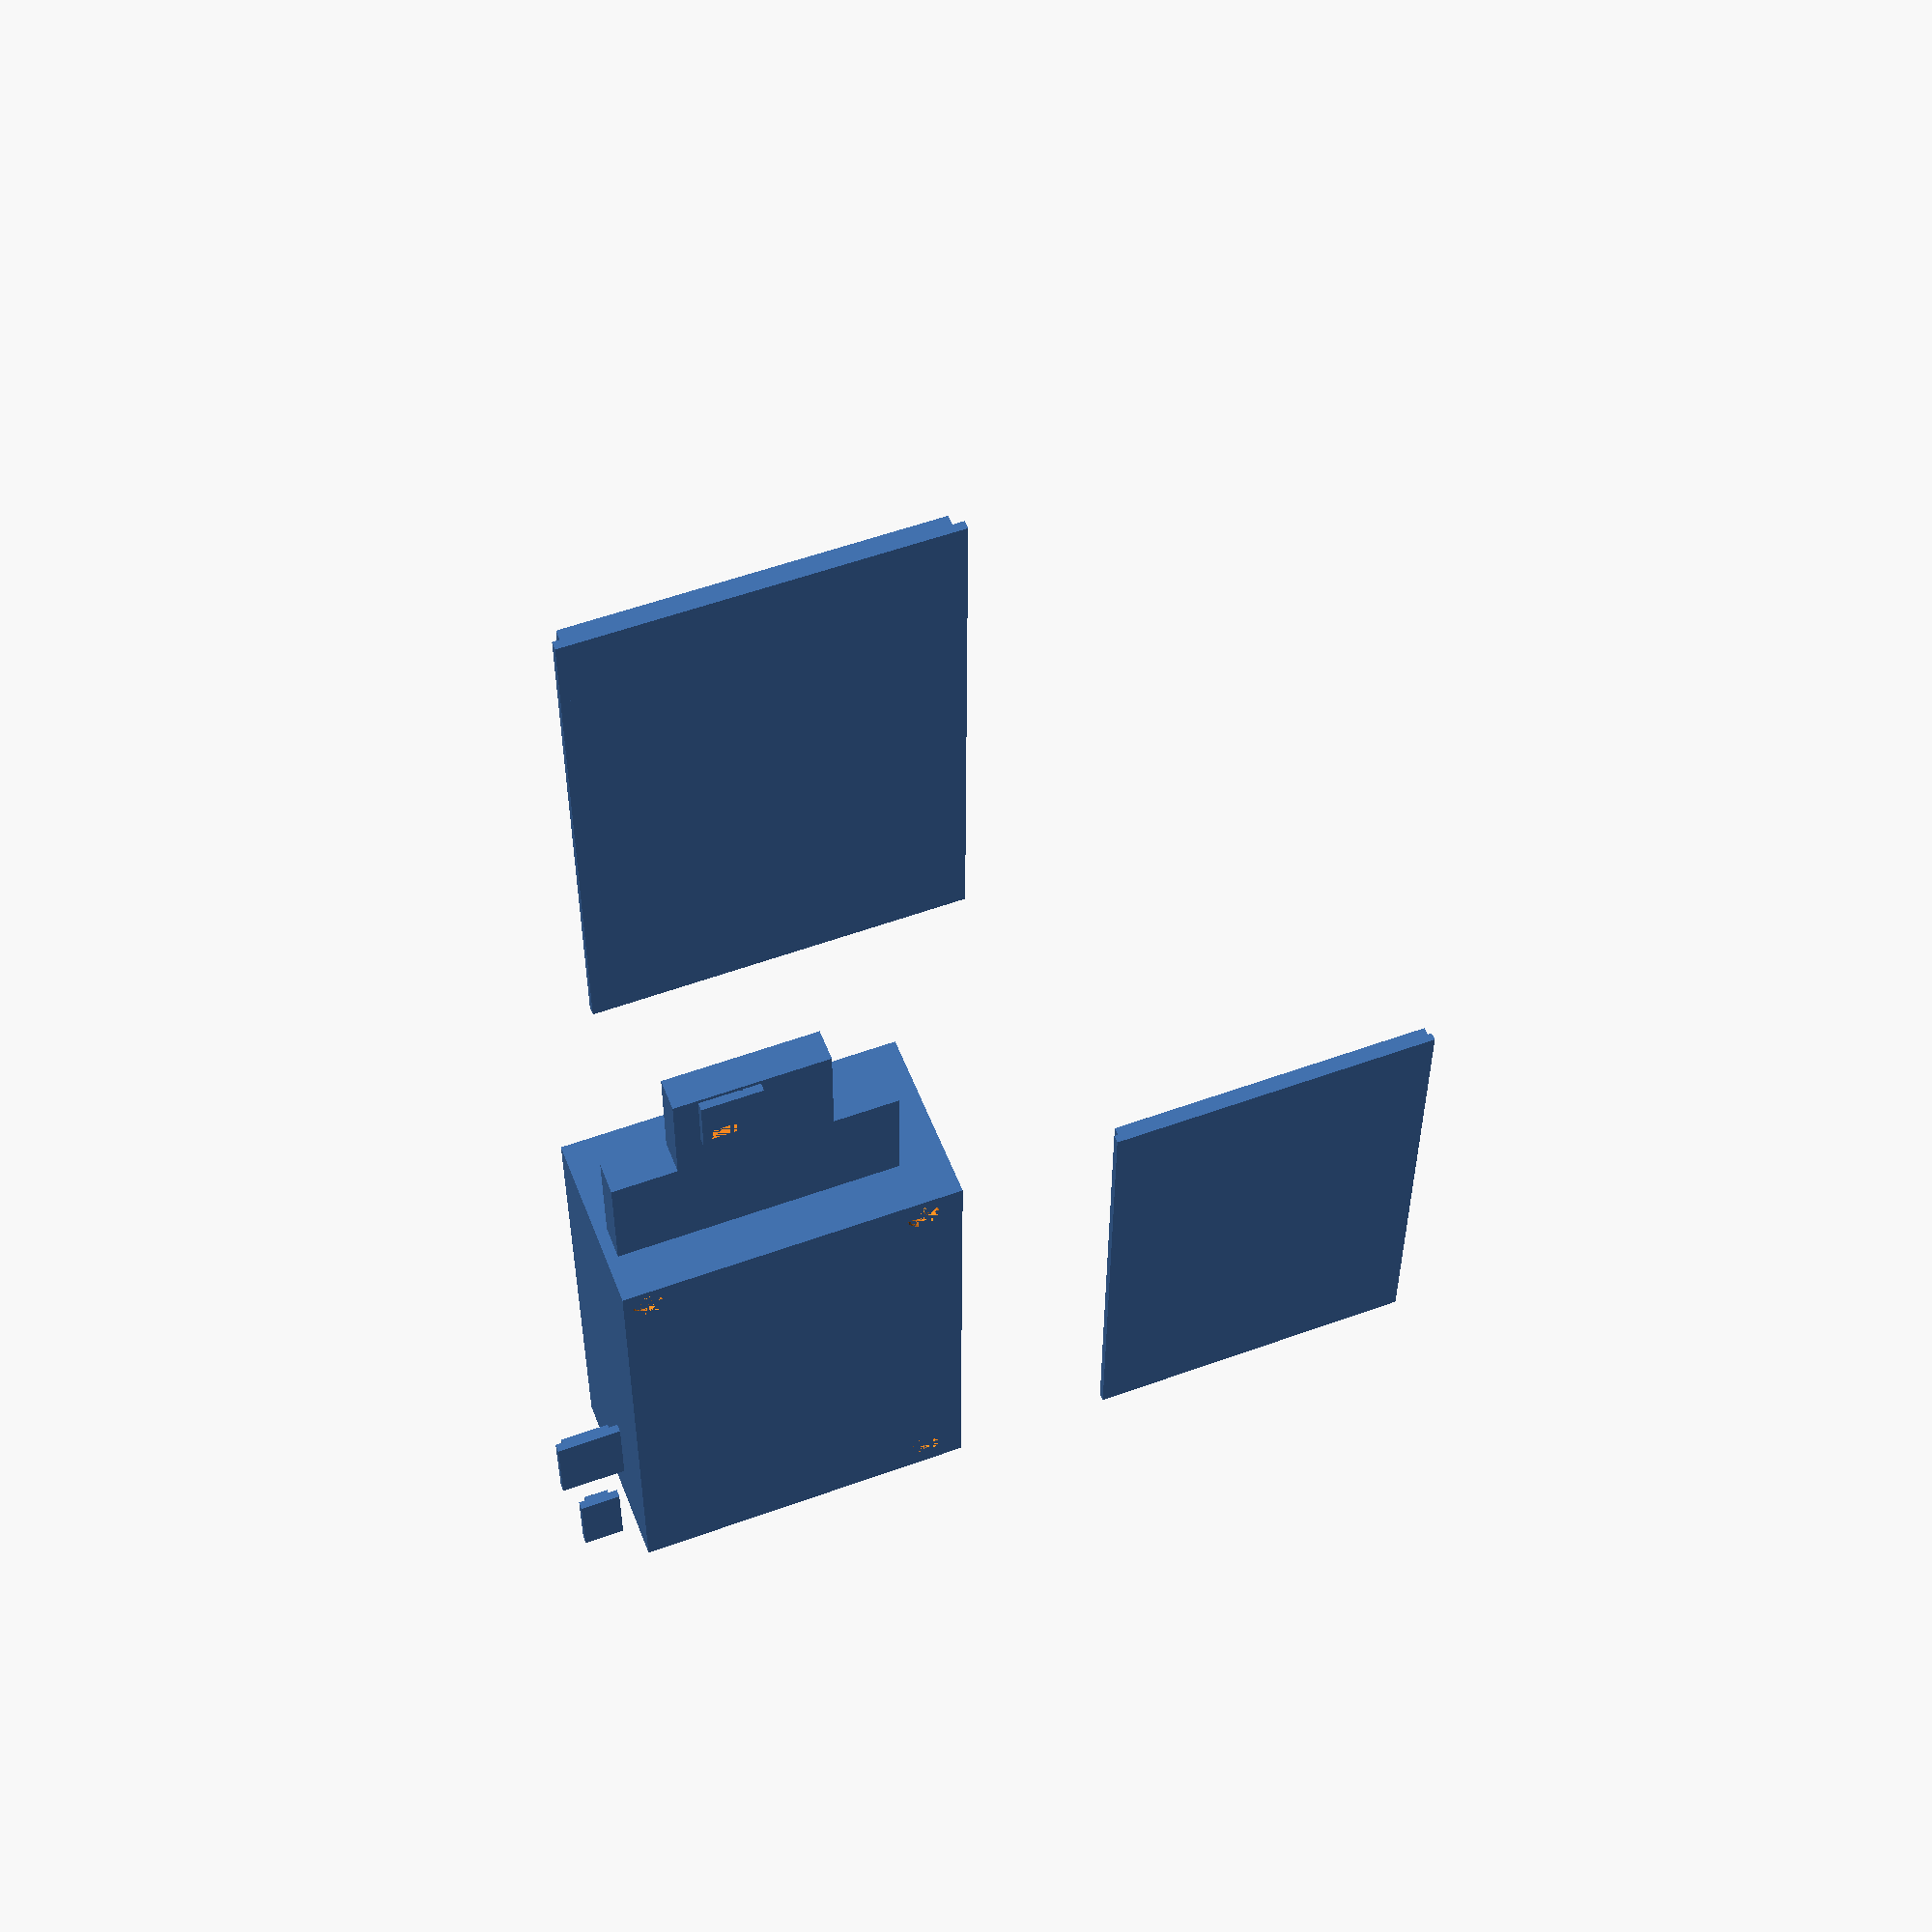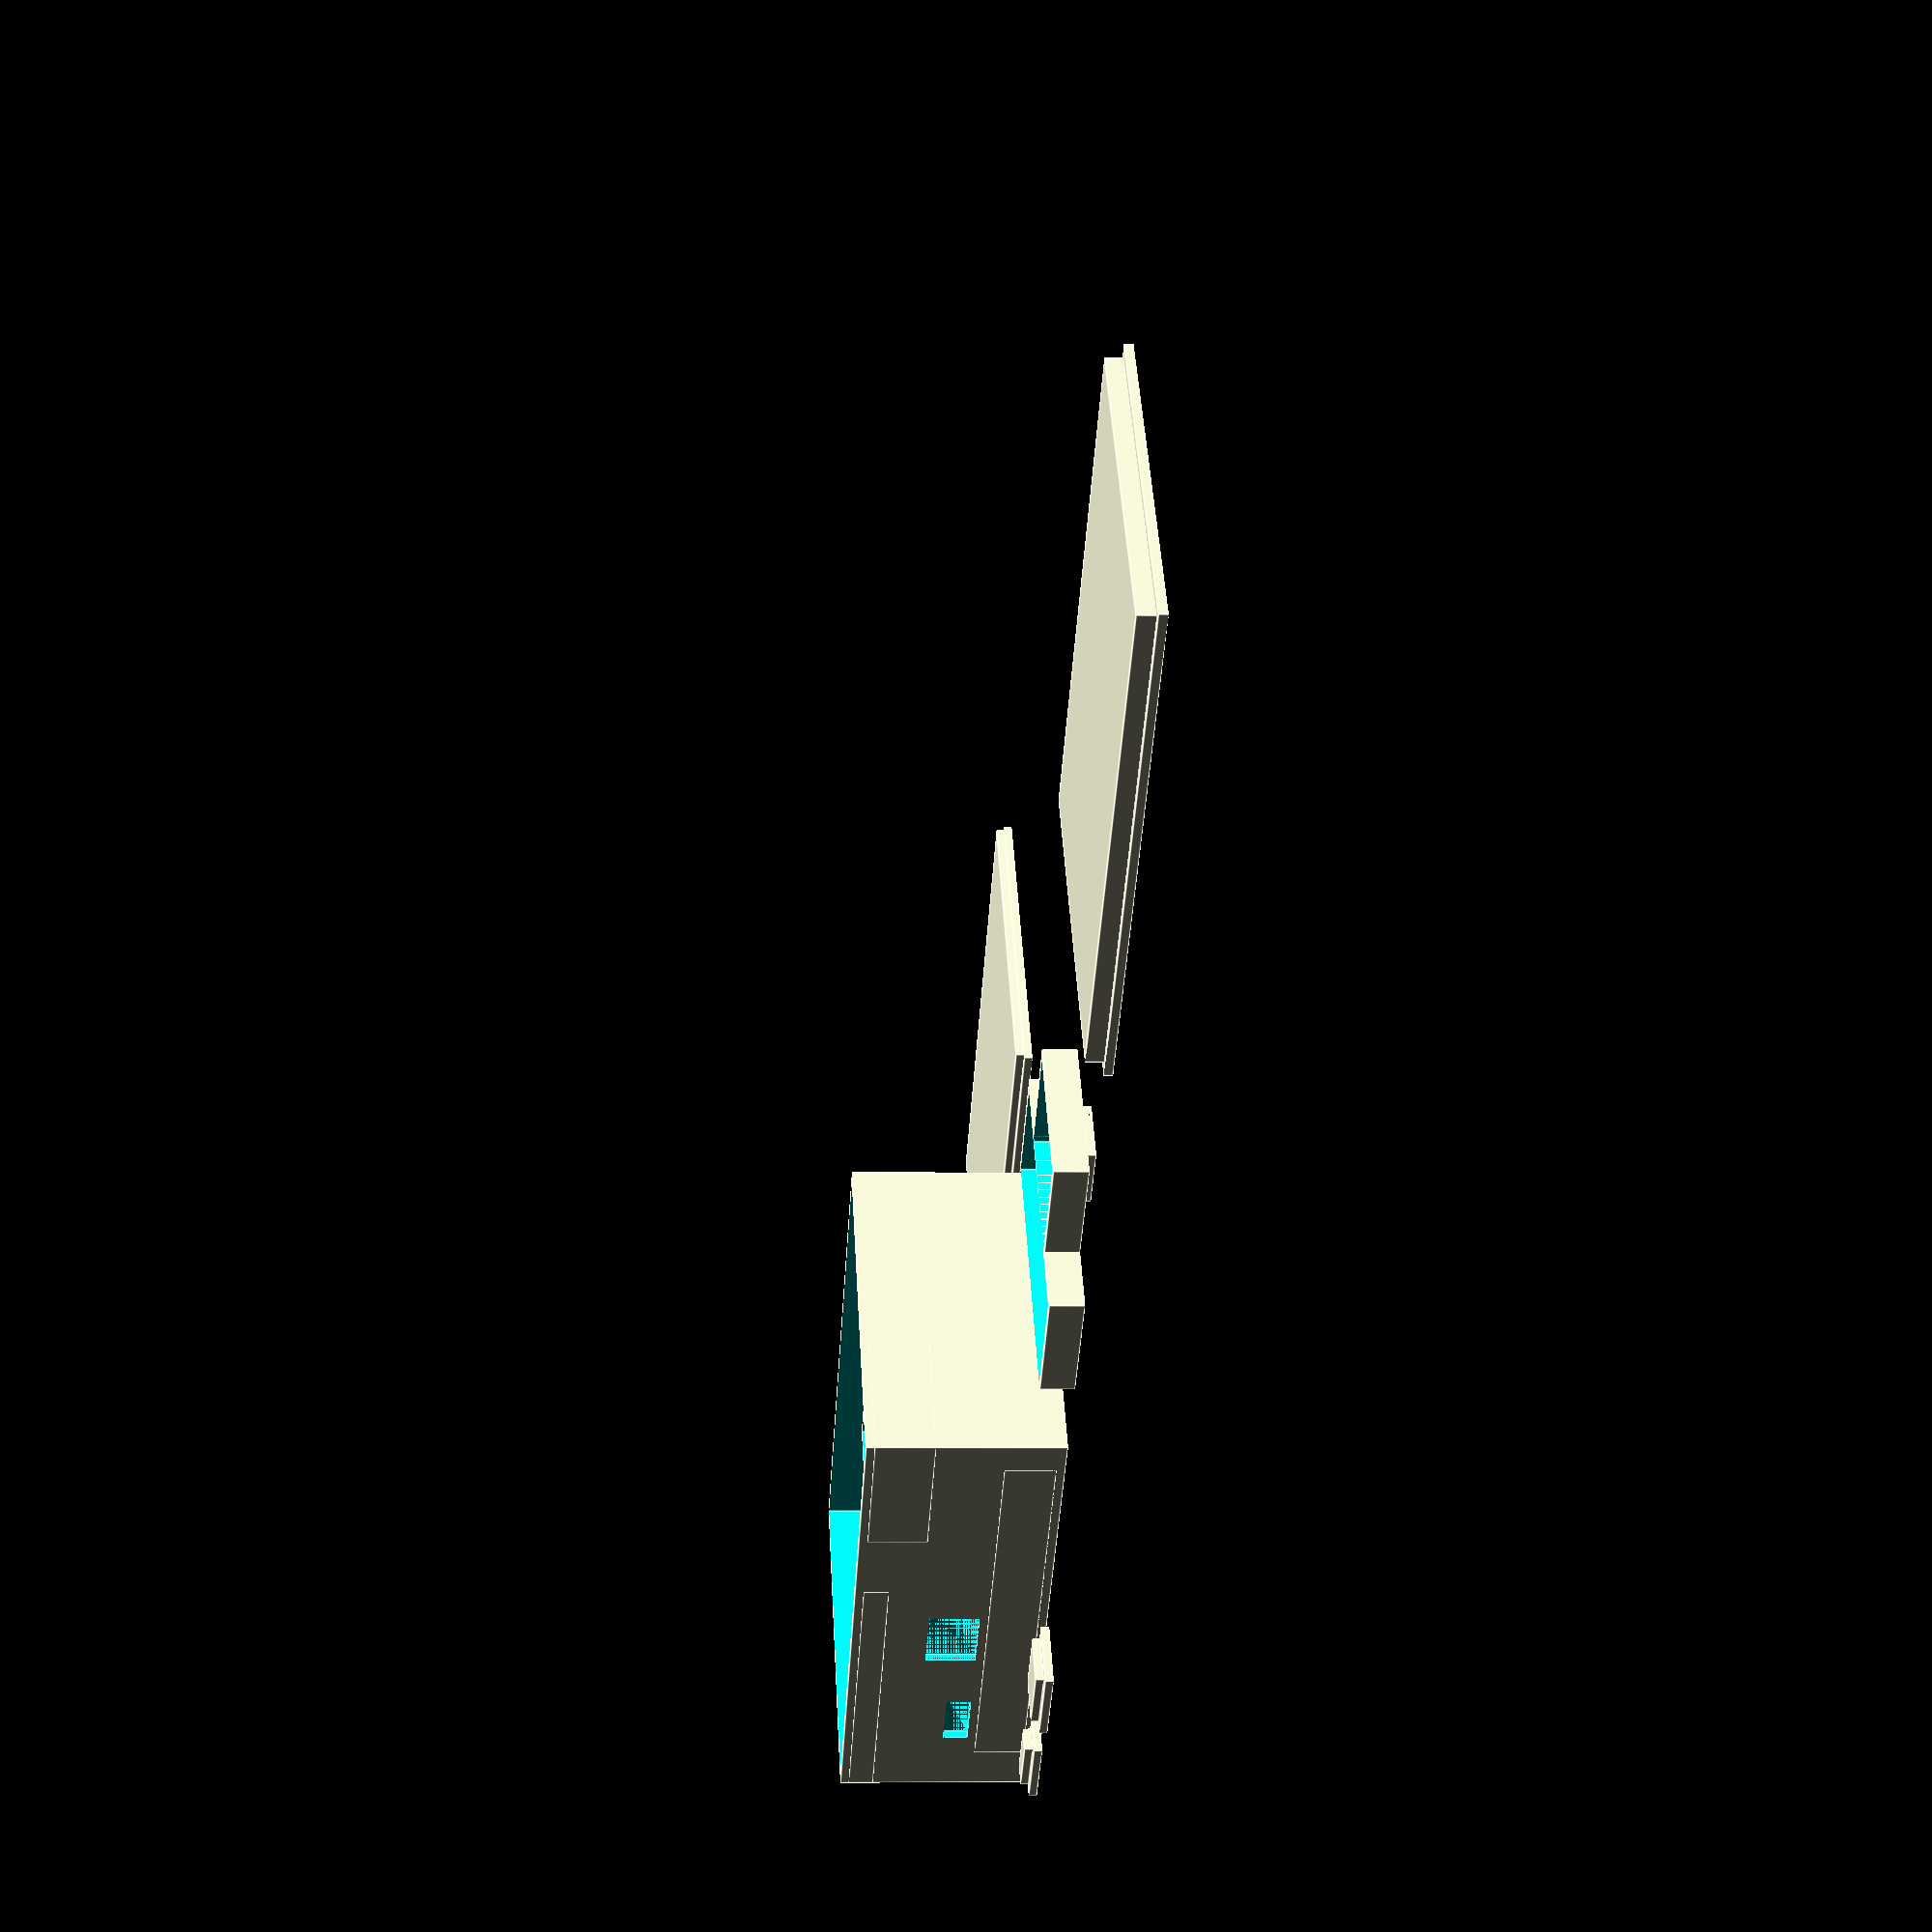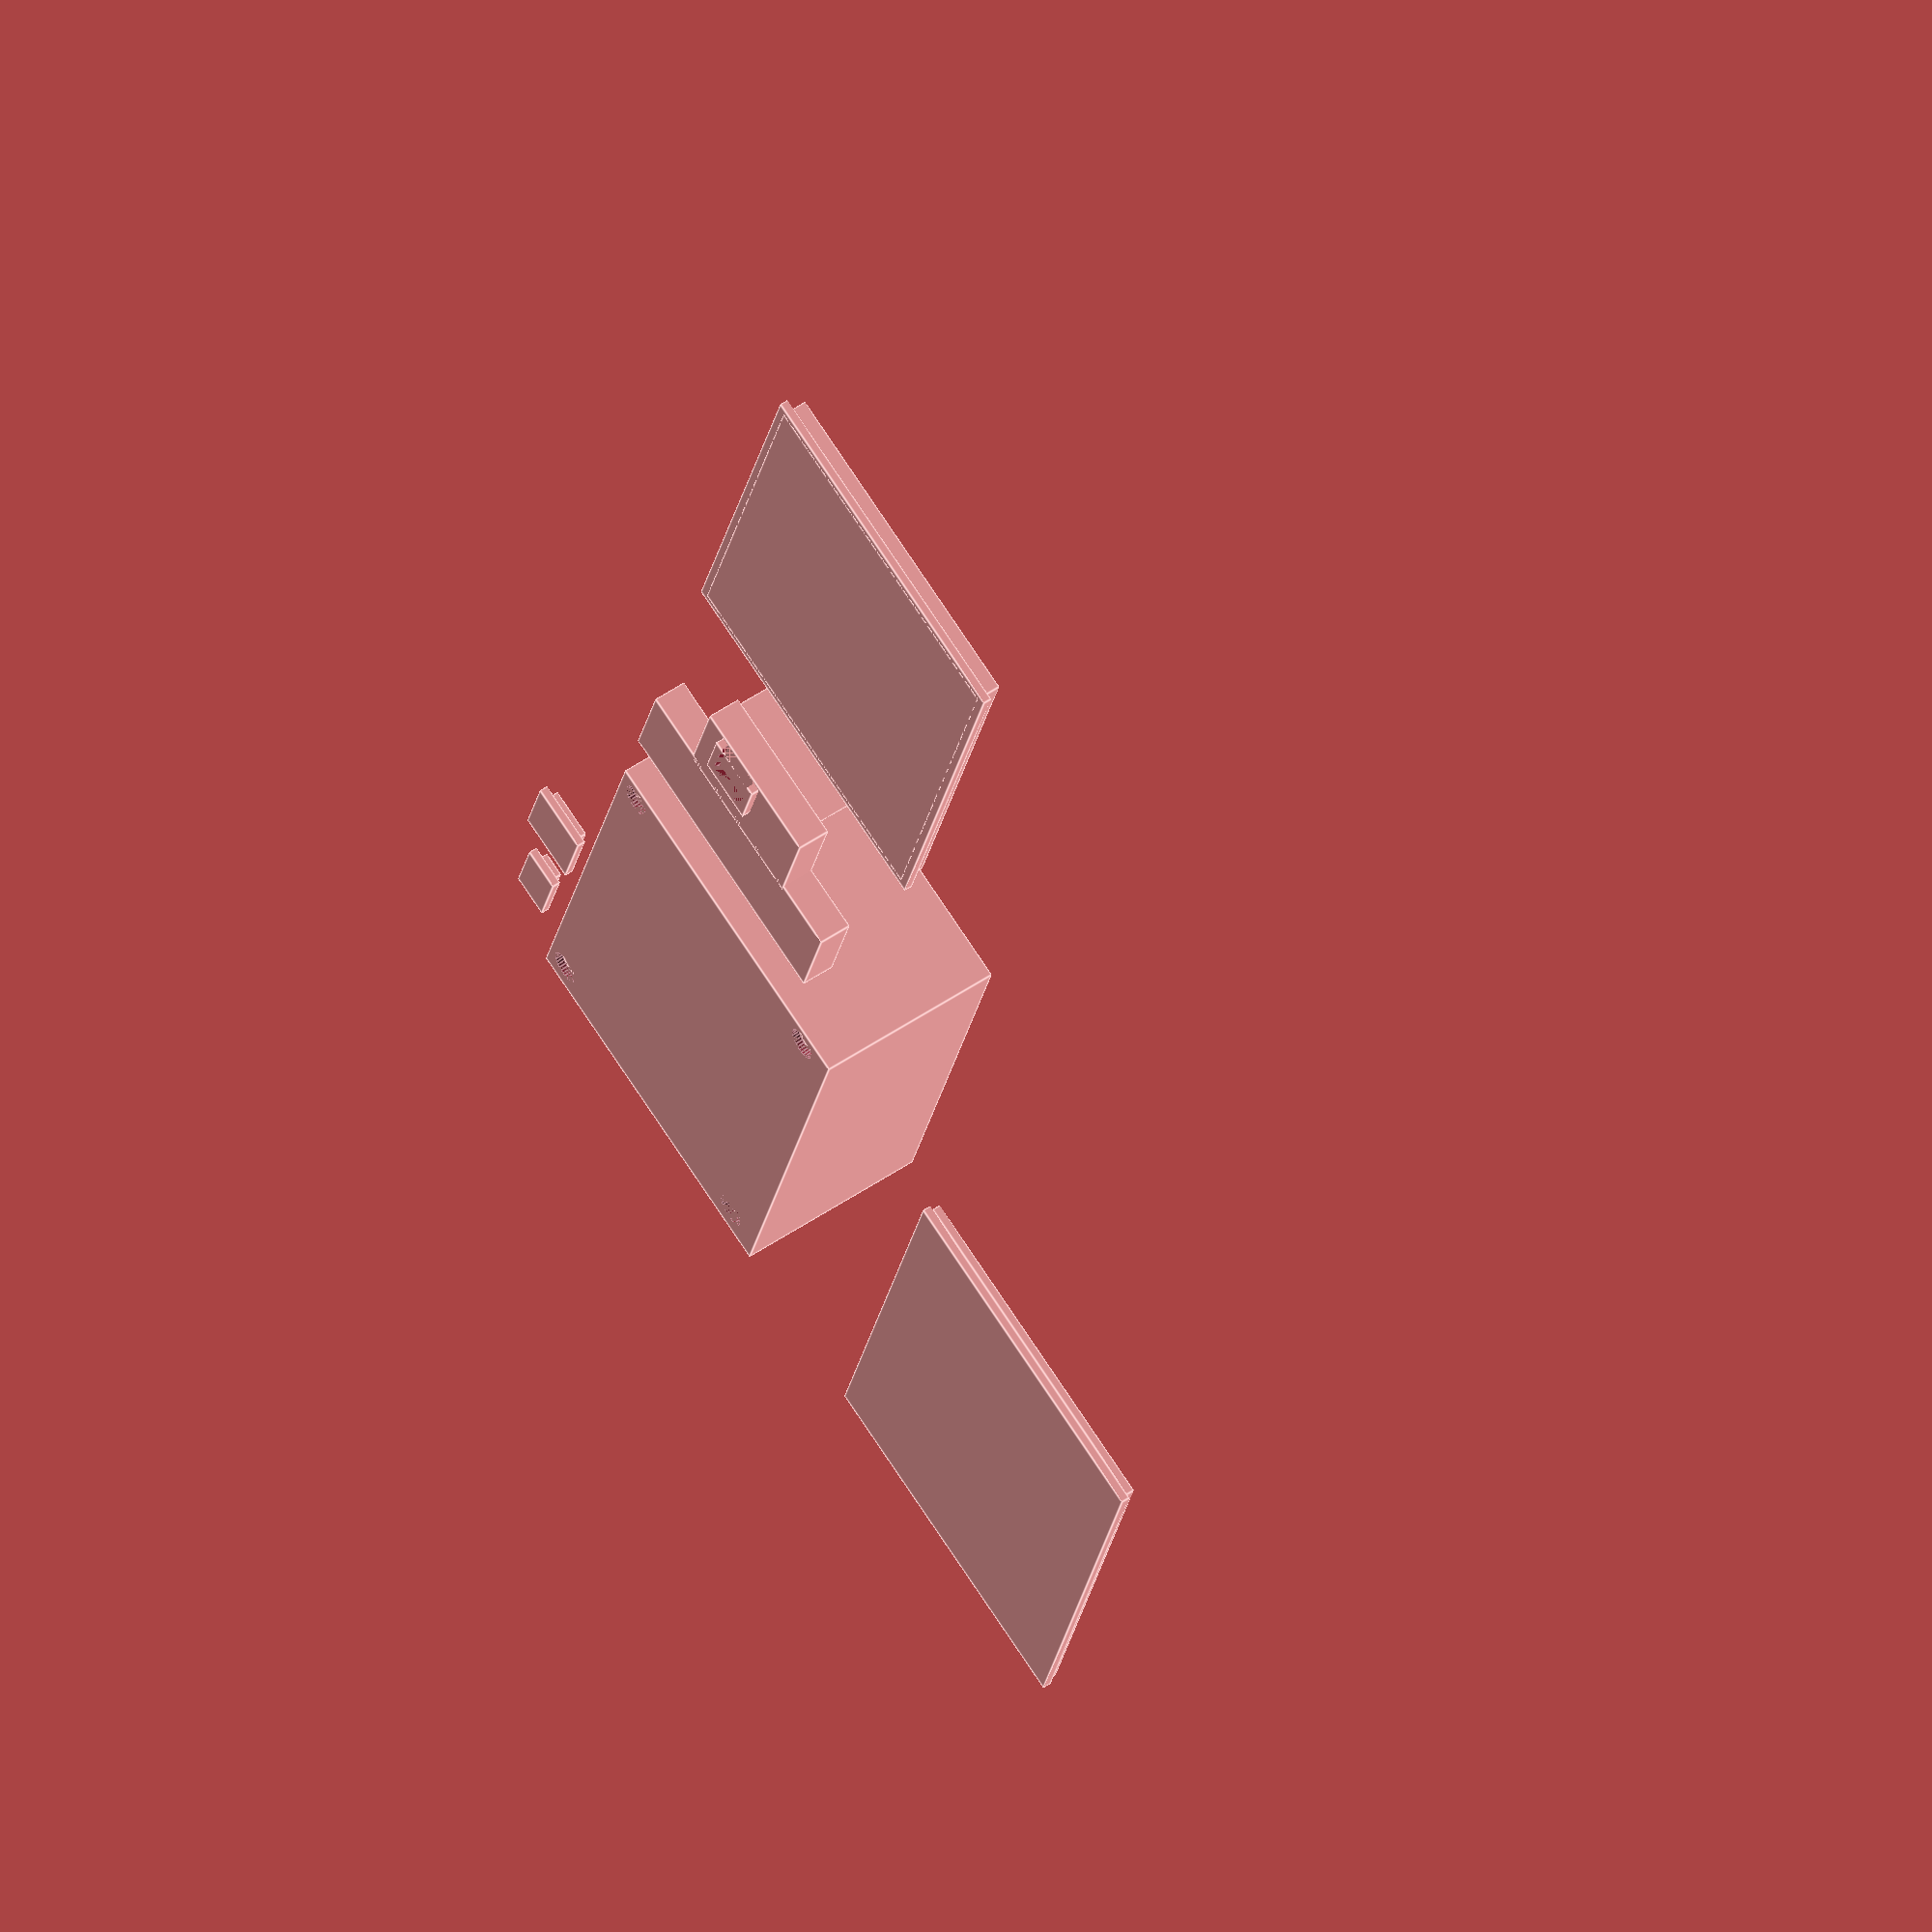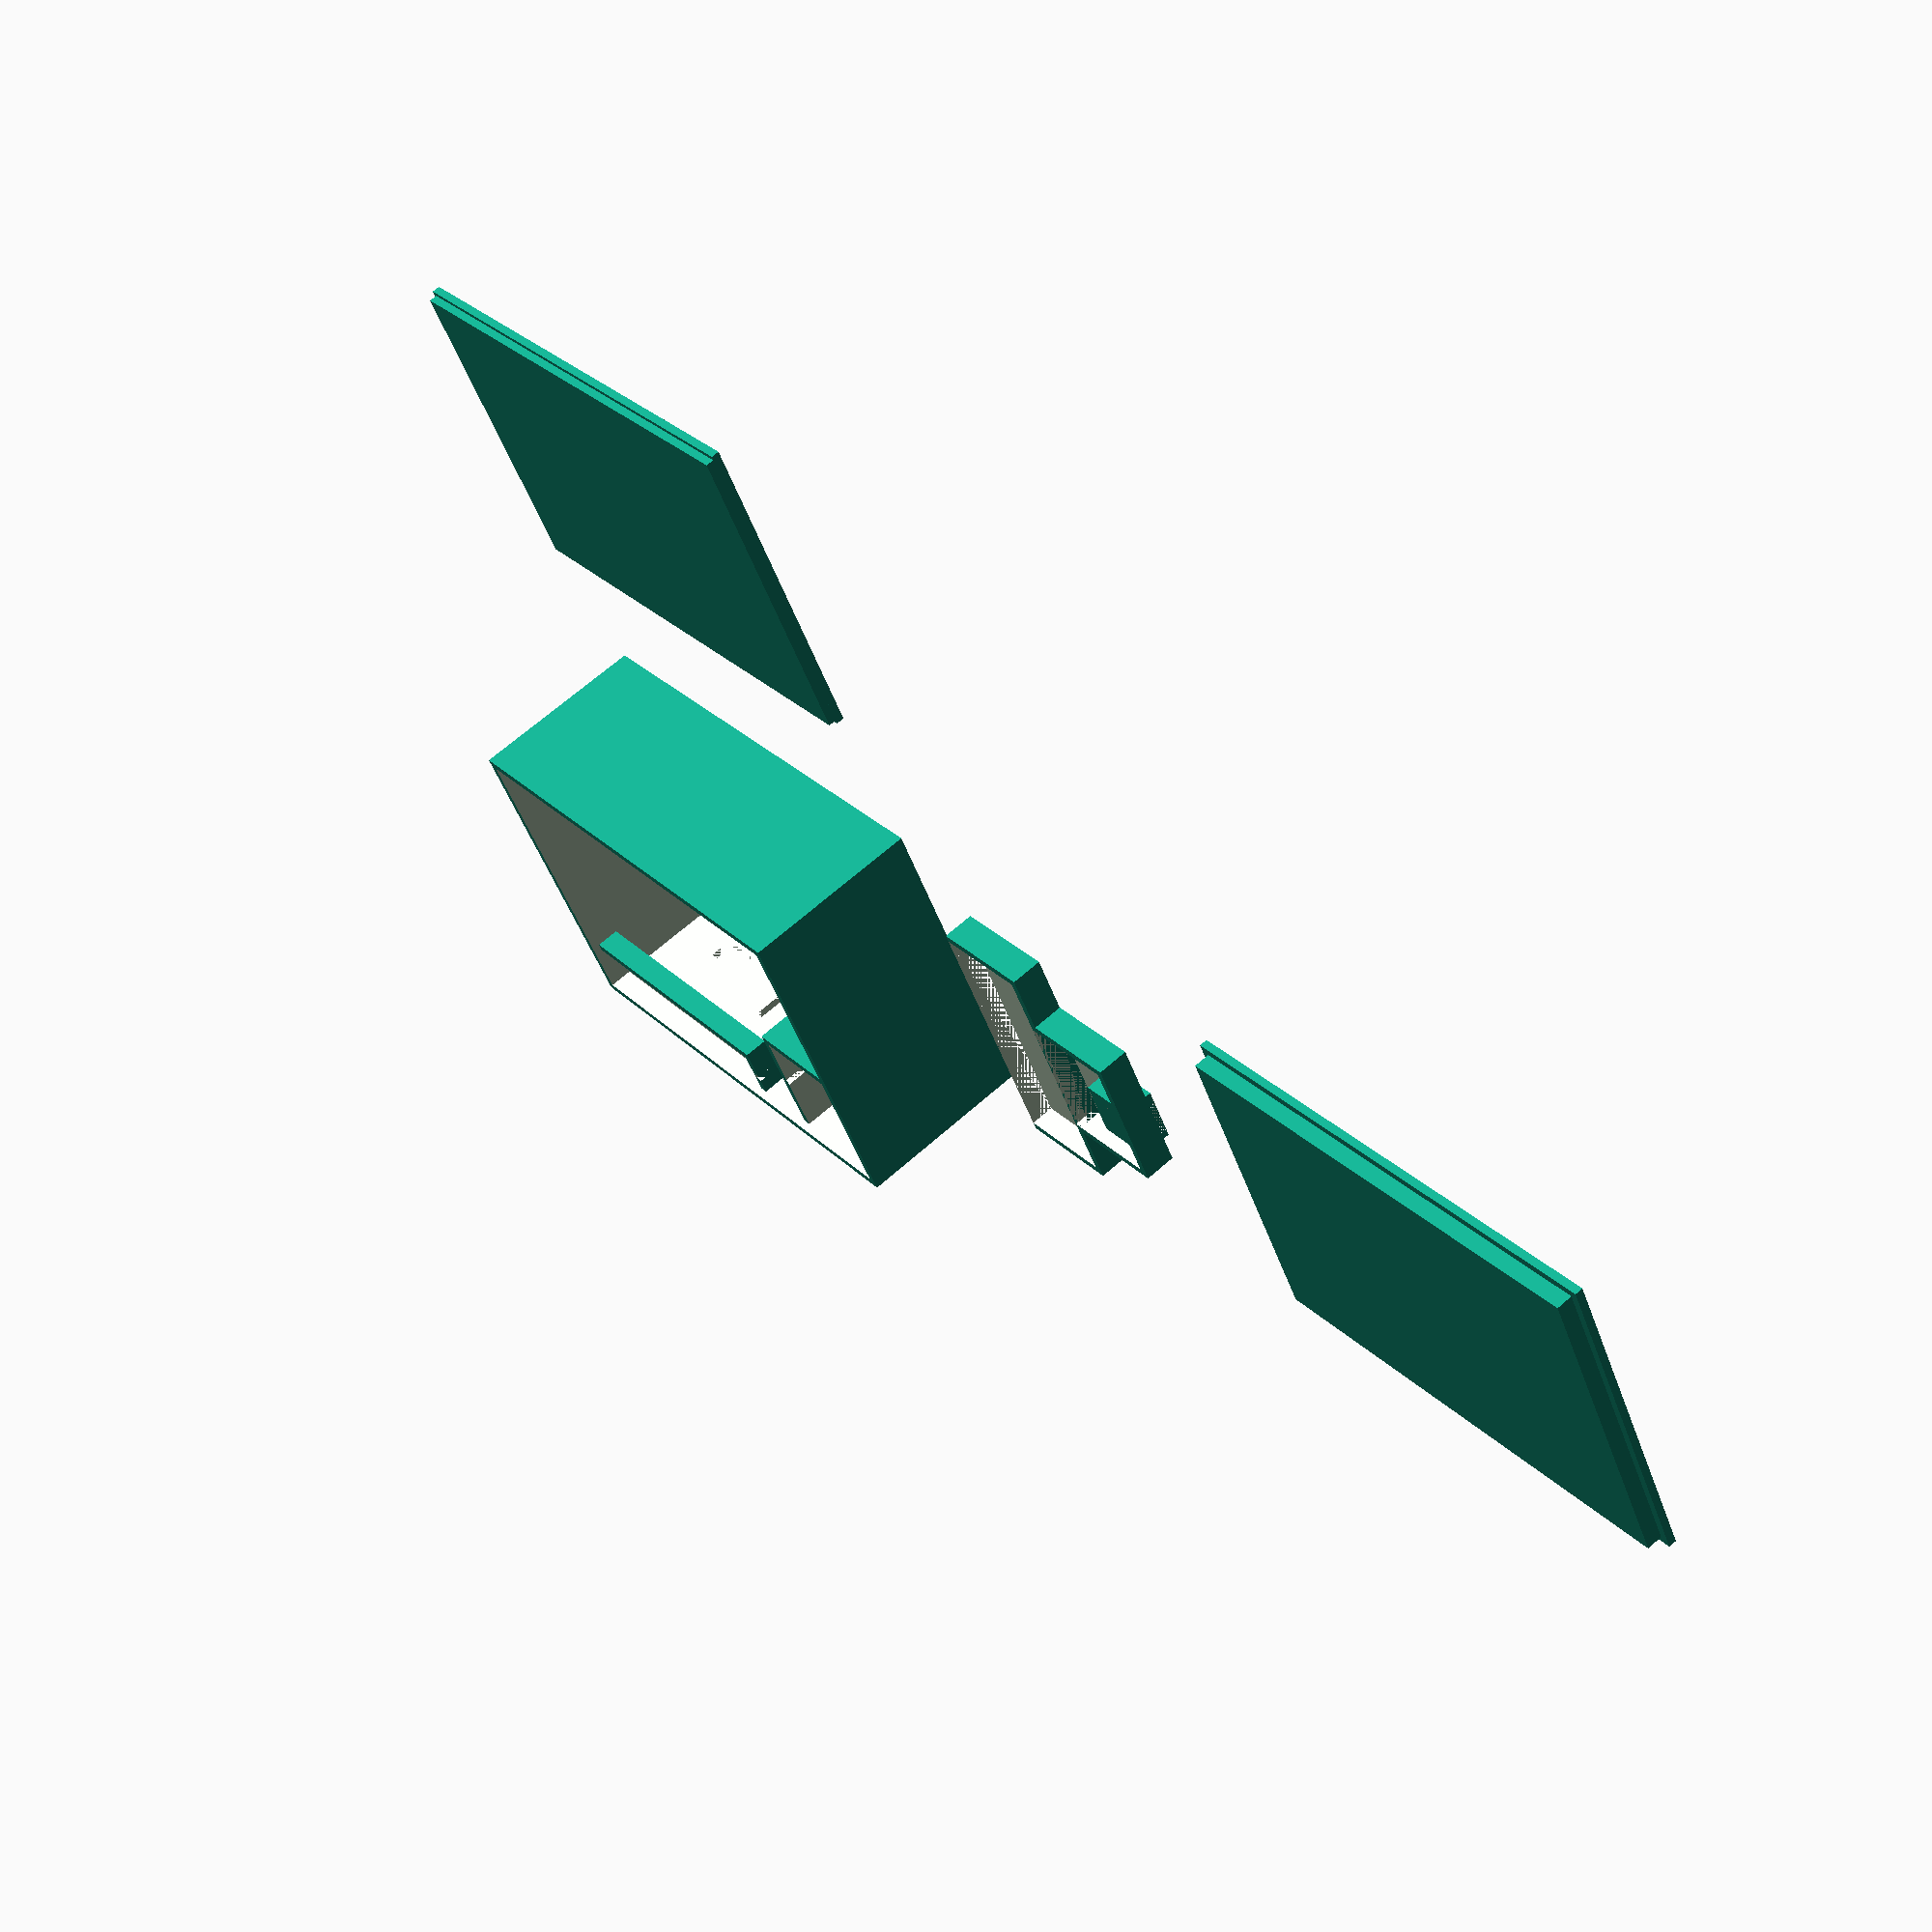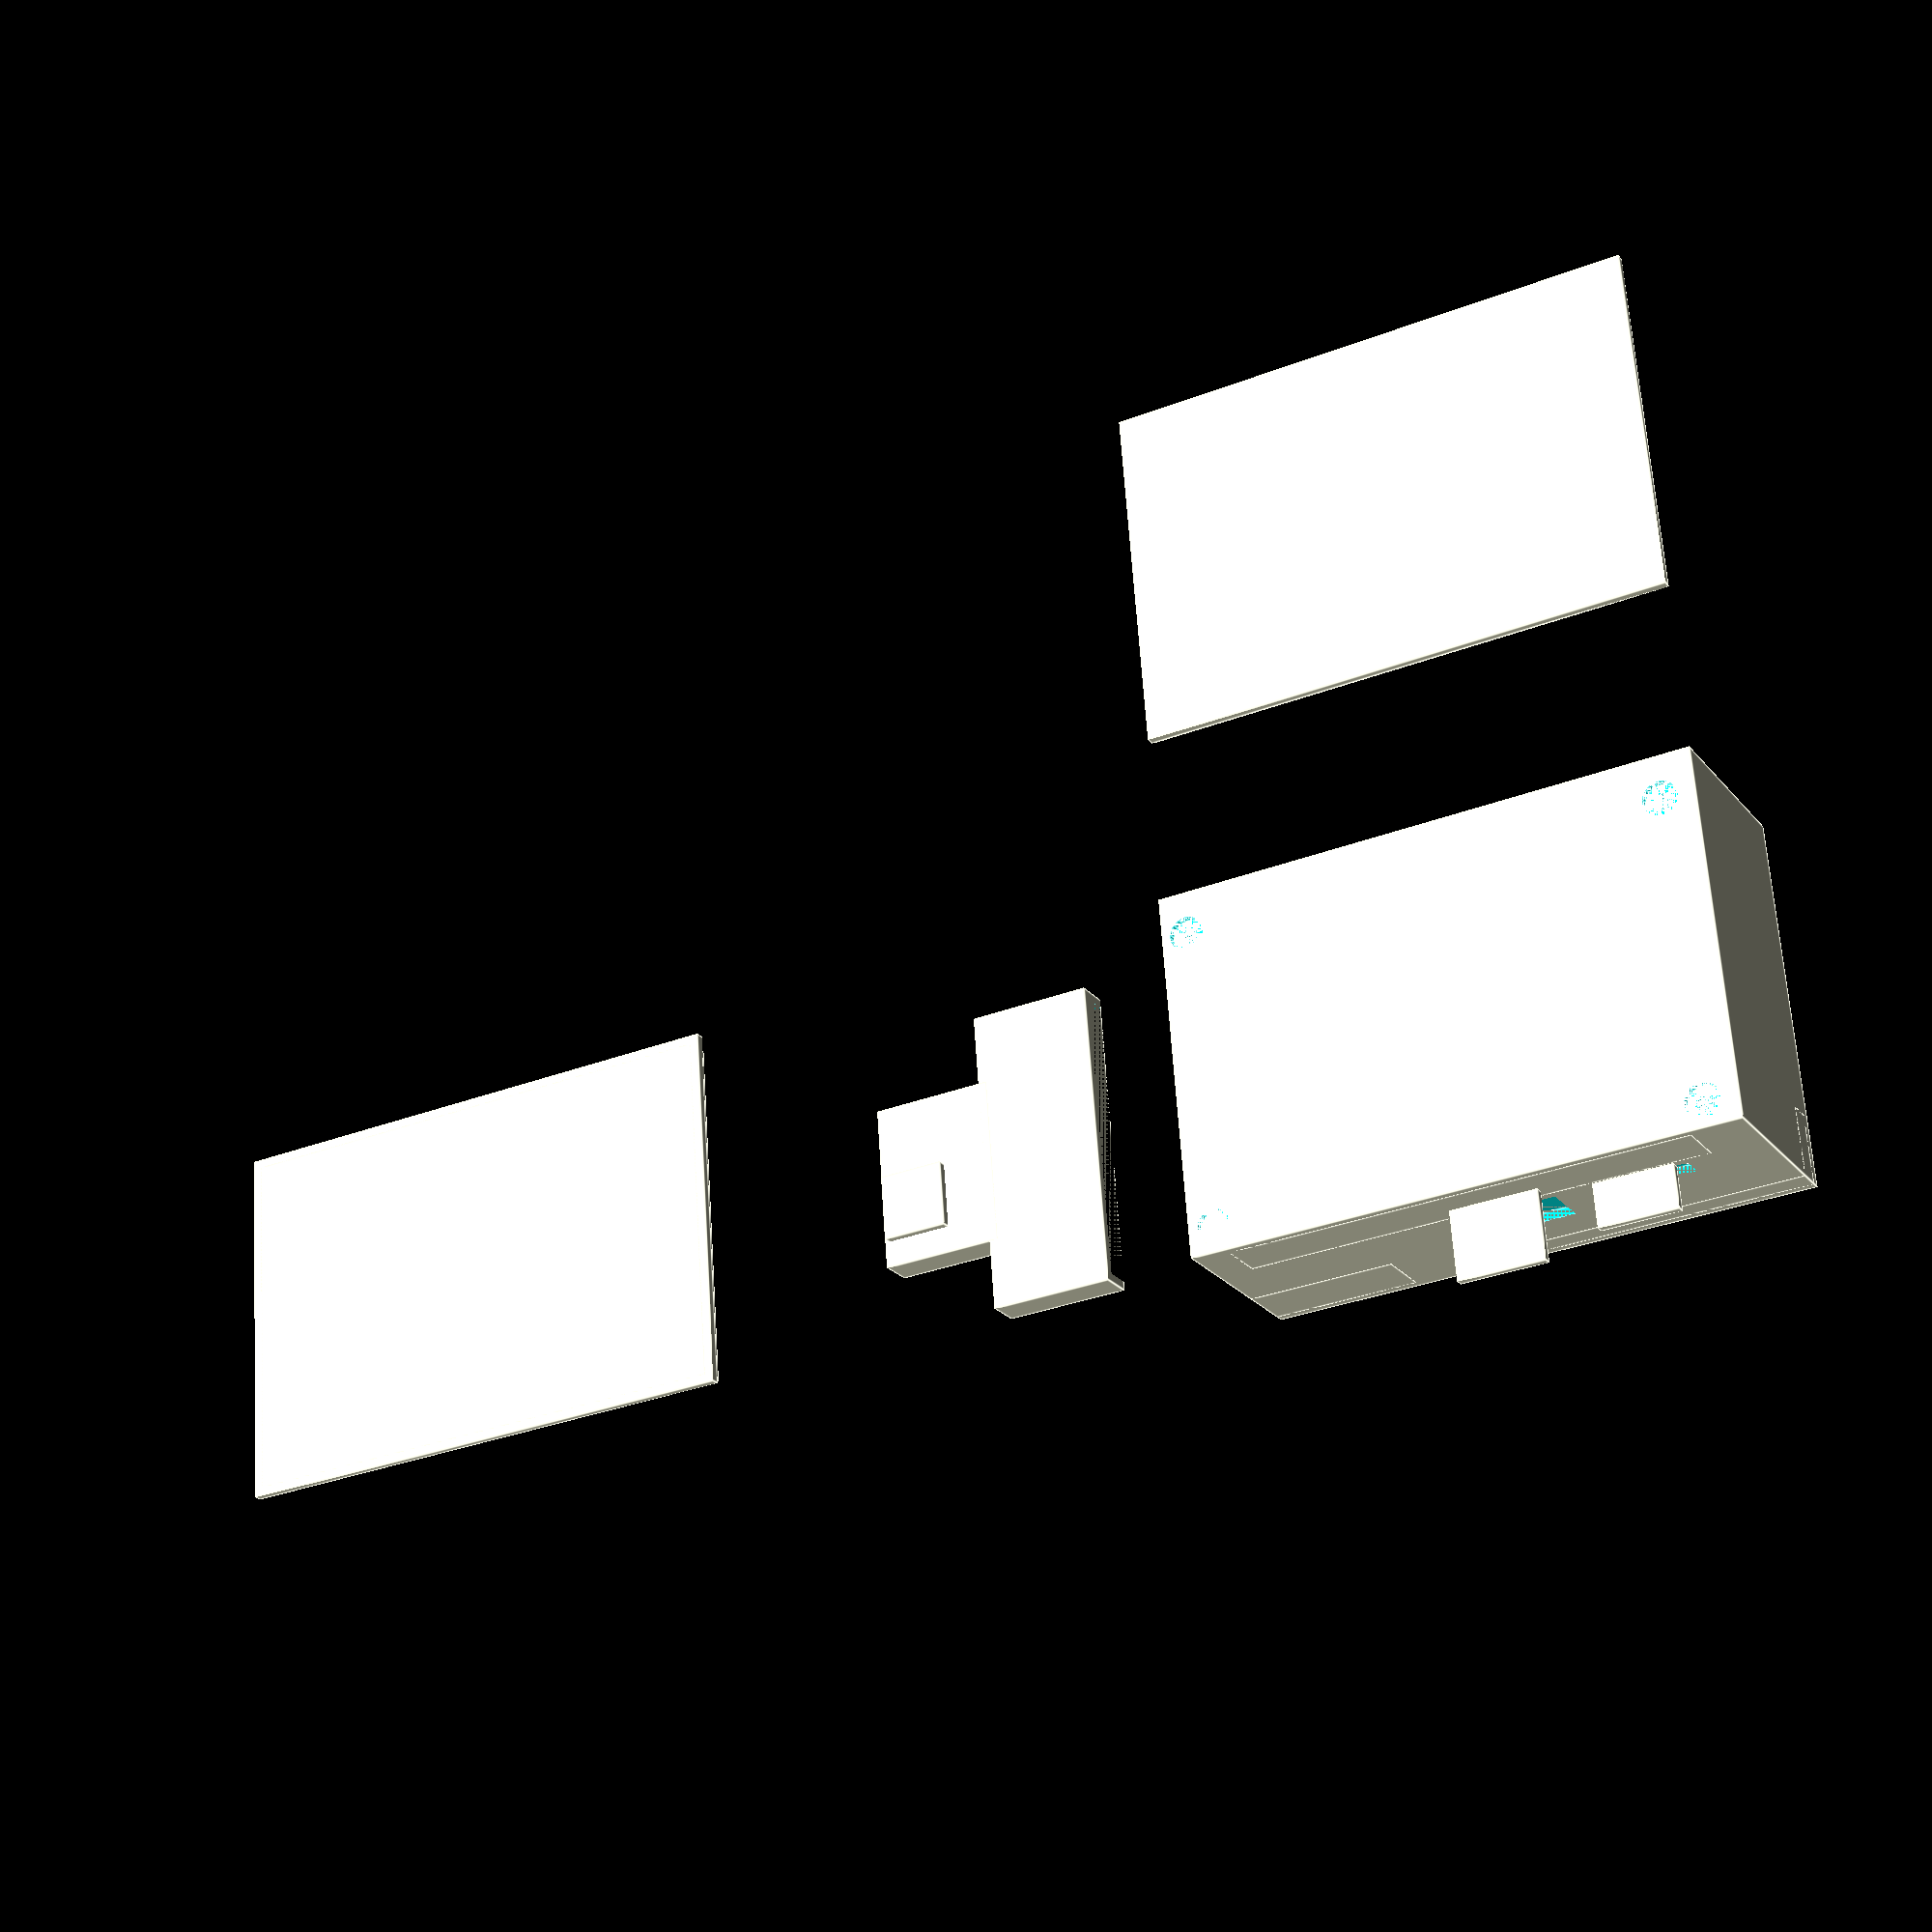
<openscad>
//ESP8622-A9G-CASE

BoardLength		= 60;
BoardWidth		= 40;
BoardHeight		= 20;
BoardThickness 	= 1;

BoardScrewHoleRadius = 1;
ScrewHoleBodyRadius = 2;
ScrewHoleBodyHeight = 6;
ScrewHoleDistanceCenter = 2;
ScrewHoleBottomExtrusion = 1;

GPSLineLength 		= 120;
MobileLineLength 	= 150;

CaseWall    	= 1;
CaseTolerance 	= 1;
CaseLength  	= BoardLength + 2*CaseWall + CaseTolerance;
CaseWidth   	= BoardWidth + 2*CaseWall + CaseTolerance;
CaseHeight  	= 23;

Port1PosX 		= 7 + CaseWall + CaseTolerance;
Port1PosZ 		= CaseWall + ScrewHoleBodyHeight + BoardThickness;
Port1Width 		= 7;
Port1Height 	= 3;

Port2PosX 		= Port1PosX + Port1Width + 7 + CaseTolerance; //CaseWall + 21;
Port2PosZ 		= CaseWall + ScrewHoleBodyHeight + BoardThickness;
Port2Width 		= 8;
Port2Height 	= 6;


ScrewPosXLeft = CaseWall+ScrewHoleDistanceCenter+CaseTolerance; //case tolerance only left for cable
ScrewPosXRight = CaseWall + CaseTolerance + BoardLength - ScrewHoleDistanceCenter;
ScrewPosY = CaseWall+ScrewHoleDistanceCenter+2*CaseTolerance;

//
$fn = 32;

//Box
difference(){
	union(){
		cube([CaseLength,CaseWidth,CaseHeight]);
	}
	translate([CaseWall,CaseWall,CaseWall]){ //inner
		cube([CaseLength-(CaseWall*2),CaseWidth-(CaseWall*2),CaseHeight]);
	}
	//port1
	translate([Port1PosX,0,Port1PosZ]){
		cube([Port1Width,CaseWall,Port1Height]);
	}
	//port2
	translate([Port2PosX,0,Port2PosZ]){
		cube([Port2Width,CaseWall,Port2Height]);
	}
  	//ScrewHoles
	translate([ScrewPosXLeft,ScrewPosY-2*CaseTolerance,0]){
		cylinder(CaseWall+ScrewHoleBodyHeight,BoardScrewHoleRadius,BoardScrewHoleRadius);
		cylinder(ScrewHoleBottomExtrusion,2,2);
	}
	translate([ScrewPosXRight,ScrewPosY-2*CaseTolerance,0]){
		cylinder(CaseWall+ScrewHoleBodyHeight,BoardScrewHoleRadius,BoardScrewHoleRadius);
		cylinder(ScrewHoleBottomExtrusion,2,2);
	}
	translate([ScrewPosXLeft,CaseWidth-ScrewPosY,0]){
		cylinder(CaseWall+ScrewHoleBodyHeight,BoardScrewHoleRadius,BoardScrewHoleRadius);
		cylinder(ScrewHoleBottomExtrusion,2,2);
	}
	translate([ScrewPosXRight,CaseWidth-ScrewPosY,0]){
		cylinder(CaseWall+ScrewHoleBodyHeight,BoardScrewHoleRadius,BoardScrewHoleRadius);
		cylinder(ScrewHoleBottomExtrusion,2,2);
	}
}

//ScrewHoleBodies
difference(){
	translate([ScrewPosXLeft,ScrewPosY-2*CaseTolerance,CaseWall]){
		cylinder(ScrewHoleBodyHeight,ScrewHoleBodyRadius,ScrewHoleBodyRadius);
	}
	translate([ScrewPosXLeft,ScrewPosY-2*CaseTolerance,CaseWall]){
		cylinder(CaseWall+ScrewHoleBodyHeight,BoardScrewHoleRadius,BoardScrewHoleRadius);
	}

}
difference(){
	translate([ScrewPosXRight,ScrewPosY-2*CaseTolerance,CaseWall]){
		cylinder(ScrewHoleBodyHeight,ScrewHoleBodyRadius,ScrewHoleBodyRadius);
	}
	translate([ScrewPosXRight,ScrewPosY-2*CaseTolerance,CaseWall]){
		cylinder(CaseWall+ScrewHoleBodyHeight,BoardScrewHoleRadius,BoardScrewHoleRadius);
	}
}
difference(){
	translate([ScrewPosXLeft,CaseWidth-ScrewPosY,CaseWall]){
		cylinder(ScrewHoleBodyHeight,ScrewHoleBodyRadius,ScrewHoleBodyRadius);
	}
	translate([ScrewPosXLeft,CaseWidth-ScrewPosY,CaseWall]){
		cylinder(CaseWall+ScrewHoleBodyHeight,BoardScrewHoleRadius,BoardScrewHoleRadius);
	}
}
difference(){
	translate([ScrewPosXRight,CaseWidth-ScrewPosY,CaseWall]){
		cylinder(ScrewHoleBodyHeight,ScrewHoleBodyRadius,ScrewHoleBodyRadius);
	}
	translate([ScrewPosXRight,CaseWidth-ScrewPosY,CaseWall]){
		cylinder(CaseWall+ScrewHoleBodyHeight,BoardScrewHoleRadius,BoardScrewHoleRadius);
	}
}

//Top
translate([CaseLength+60,0,0]){
union(){
  cube([CaseLength,CaseWidth,CaseWall]);
  translate([CaseWall,CaseWall,0]){ 
    cube([CaseLength-(CaseWall*2),CaseWidth-(CaseWall*2),CaseWall+2]);
    }
  }
}

//Port 1 closing
translate([8,-8,0]){
union(){
  cube([Port1Width+(CaseWall*2),Port1Height+(CaseWall*2),CaseWall]);
  translate([CaseWall,CaseWall,1]){ 
    cube([Port1Width,Port1Height,CaseWall]);
    }
  }
}

//Port 2 closing
translate([23,-10,0]){
union(){
  cube([Port2Width+(CaseWall*2),Port2Height+(CaseWall*2),CaseWall]);
  translate([CaseWall,CaseWall,1]){ 
    cube([Port2Width,Port2Height,CaseWall]);
    }
  }
}

//GPS ANTENNA HOLDER
GPSAntennaLength = 15;
GPSAntennaWidth  = 15;
GPSAntennaHeight = 6;

MobileAntennaLength = 35;
MobileAntennaWidth 	= 6;
MobileAntennaHeight = 2; //1 without solder

AntennaCaseWall = 1;

CoverInnerHeight = 1;

translate([BoardLength-GPSAntennaWidth+CaseWall,0,CaseHeight-CaseWall-GPSAntennaHeight-CoverInnerHeight]){
	difference(){
		cube([GPSAntennaLength+2*CaseWall,GPSAntennaWidth+2*CaseWall,GPSAntennaHeight+CaseWall]);
		translate([CaseWall,CaseWall,SlideCoverLayerHeight]){ 
			cube([GPSAntennaLength,GPSAntennaWidth,GPSAntennaHeight+CaseWall]);
		}
		translate([0,(GPSAntennaWidth+2*CaseWall)/2,CaseWall]){ 
			cube([CaseWall,CaseWall,GPSAntennaHeight]);
		}
	}
}

translate([0,0,CaseHeight-CaseWall-MobileAntennaHeight-CoverInnerHeight]){
	difference(){
		cube([MobileAntennaLength+2*CaseWall,MobileAntennaWidth+2*CaseWall,MobileAntennaHeight+CaseWall]);
		translate([CaseWall,CaseWall,SlideCoverLayerHeight]){ 
			cube([MobileAntennaLength,MobileAntennaWidth,MobileAntennaHeight+CaseWall]);
		}
		translate([MobileAntennaLength+CaseWall,(MobileAntennaWidth+2*CaseWall)/2-1,CaseWall]){ 
			cube([CaseWall,CaseWall,MobileAntennaHeight]);
		}
	}
}

//MPU9250 ADDITION
MPU9250Lenght = 21;//20.5;
MPU9250Width = 15;//14.3;

MPU9250ScrewHoleRadius = 1;//real 1.5;
MPU9250ScrewHoleDistanceCenter = 2.5;

MPU9250FixWidth = 5;
//translate([0,0,2]){

module right_triangle(side1,side2,corner_radius,triangle_height){
  translate([corner_radius,corner_radius,0]){  
    hull(){  
    cylinder(r=corner_radius,h=triangle_height);
      translate([side1 - corner_radius * 2,0,0])cylinder(r=corner_radius,h=triangle_height);
          translate([0,side2 - corner_radius * 2,0])cylinder(r=corner_radius,h=triangle_height);  
    }
  }
    
}

difference(){
	translate([CaseWall+CaseTolerance+5,CaseWidth-CaseWall-MPU9250FixWidth,CaseWall+ScrewHoleBodyHeight+BoardThickness+4+2]){
		cube([MPU9250Lenght+1,MPU9250FixWidth,1]);
		translate([MPU9250Lenght+1,5,0]) {
			rotate(a=[90,90,-90]) {
				//cylinder(MPU9250Lenght,MPU9250FixWidth,MPU9250FixWidth,$fn = 4);
				right_triangle(MPU9250FixWidth,MPU9250FixWidth,0.00001,MPU9250Lenght+1);
			}
		}
		
	}
	translate([CaseWall+CaseTolerance+5+MPU9250ScrewHoleDistanceCenter,CaseWidth-CaseWall-MPU9250FixWidth+MPU9250ScrewHoleDistanceCenter,CaseWall+ScrewHoleBodyHeight+BoardThickness+2]){
		cylinder(MPU9250FixWidth,MPU9250ScrewHoleRadius,MPU9250ScrewHoleRadius);
		translate([-MPU9250ScrewHoleDistanceCenter+MPU9250ScrewHoleDistanceCenter-MPU9250ScrewHoleRadius-0.5,-MPU9250ScrewHoleDistanceCenter+MPU9250ScrewHoleDistanceCenter-MPU9250ScrewHoleRadius-0.5,0]) {
			cube([4,4,3]);
		}
	}
	translate([CaseWall+CaseTolerance+5-MPU9250ScrewHoleDistanceCenter+MPU9250Lenght,CaseWidth-CaseWall-MPU9250FixWidth+MPU9250ScrewHoleDistanceCenter,CaseWall+ScrewHoleBodyHeight+BoardThickness+2]){
		cylinder(MPU9250FixWidth,MPU9250ScrewHoleRadius,MPU9250ScrewHoleRadius);
		translate([-MPU9250ScrewHoleDistanceCenter+MPU9250ScrewHoleDistanceCenter-MPU9250ScrewHoleRadius-0.5,-MPU9250ScrewHoleDistanceCenter+MPU9250ScrewHoleDistanceCenter-MPU9250ScrewHoleRadius-0.5,0]) {
			cube([4,4,3]);
		}
	}
}
	translate([CaseWall+CaseTolerance+5+MPU9250ScrewHoleDistanceCenter,CaseWidth-CaseWall-MPU9250FixWidth+MPU9250ScrewHoleDistanceCenter,CaseWall+ScrewHoleBodyHeight+BoardThickness]){

}
//}
//Openlog Datalogger
OpenlogLenght = 19.7;
OpenlogWidth = 15.8;
OpenlogHeight = 5;

//Battery
BatteryCaseTolerance = 1;
BatteryLength = 50 + BatteryCaseTolerance;
BatteryWidth = 34 + BatteryCaseTolerance;
BatteryHeight = 5;
BatteryEnclosureHeight = BatteryHeight + BatteryCaseTolerance;
BatteryEnclosureWall = 1;
BatteryEnclosureLength = BatteryLength+2*BatteryEnclosureWall;
BatteryEnclosureWidth = BatteryWidth+2*BatteryEnclosureWall;
BatteryEnclosurePosX = (CaseLength-BatteryEnclosureLength)/2 + 1 /*offset*/;
BatteryEnclosurePosY = (CaseWidth-BatteryEnclosureWidth)/2 - CaseTolerance - 2 /*offset*/;
//ScrewHoleBodyHeight = 5;

difference(){
	translate([BatteryEnclosurePosX,BatteryEnclosurePosY,CaseWall]){
		cube([BatteryEnclosureLength,BatteryEnclosureWidth,BatteryEnclosureHeight]);
	}
	translate([BatteryEnclosurePosX+BatteryEnclosureWall,BatteryEnclosurePosY+BatteryEnclosureWall,CaseWall]){
		cube([BatteryEnclosureLength-(BatteryEnclosureWall*2),BatteryEnclosureWidth-(BatteryEnclosureWall*2),CaseHeight]);
	}
	translate([BatteryEnclosurePosX,BatteryEnclosurePosY+5*BatteryEnclosureWall,CaseWall]){
		cube([BatteryEnclosureWall,8*BatteryEnclosureWall,5*BatteryEnclosureWall]);
	}
}

//PMW3901 Optical Flow Sensor 

PMW3901Lenght = 33;
PMW3901Width = 25;
PMW3901Height = 1; //only board
//sensor back
PMW3901Lenght2 = PMW3901Lenght;
PMW3901Width2 = 7;
//sensor head
PMW3901Lenght3 = 17;
PMW3901Width3 = 12;
PMW3901Height3 = 4; //board with cam

PMW3901ScrewHoleRadius = 1.5;
PMW3901ScrewHoleDistanceCenterX = 1;
PMW3901ScrewHoleDistanceCenterY = 2;

PMW3901SensorLength = 5 + 0.5;
PMW3901SensorWidth = 5 + 0.5;
PMW3901SensorDistanceMidX = 3;
PMW3901SensorDistanceMidY = 6;
PMW3901SensorHolderWall = 0.4;

translate([CaseLength+10,0,0]){
	difference(){
		cube([PMW3901Width-PMW3901Width3+CaseWall,PMW3901Lenght2+2*CaseWall,PMW3901Height3]);
		translate([0,CaseWall,1]){ 
			cube([PMW3901Width-PMW3901Width3,PMW3901Lenght2,PMW3901Height3]);
		}
		translate([PMW3901Width-PMW3901Width3,(PMW3901Lenght-PMW3901Lenght3)/2+CaseWall,0]){
			cube([CaseWall,PMW3901Lenght3,PMW3901Height3]);
		}

	}
	translate([PMW3901Width-PMW3901Width3,(PMW3901Lenght-PMW3901Lenght3)/2,0]){
		difference(){
			cube([PMW3901Width3+2*CaseWall,PMW3901Lenght3+2*CaseWall,PMW3901Height3]);
			translate([0,CaseWall,1]){ 
				cube([PMW3901Width3+CaseWall,PMW3901Lenght3,PMW3901Height3]);
			}
			translate([0,1,1]){ 
				cube([CaseWall,PMW3901Lenght3,PMW3901Height3]);
			}
		}
		//sensor holer
		translate([PMW3901Width3-PMW3901SensorDistanceMidY,PMW3901SensorDistanceMidX,-1]){
			difference(){
				cube([PMW3901SensorWidth+2*CaseWall,PMW3901SensorLength+2*CaseWall,PMW3901Height3]);
				translate([CaseWall,CaseWall,0]){ 
					cube([PMW3901SensorWidth+CaseWall,PMW3901SensorLength,PMW3901Height3]);
				}
			}
		}
	}
}

//Slide cover

SlideCoverLayerHeight = 1;

//BoardHeight
translate([0,CaseWidth+20,0]){
union(){
  cube([CaseLength-(CaseWall/2),CaseWidth-2*(CaseWall/2),SlideCoverLayerHeight]);
  translate([CaseWall/2,CaseWall/2,SlideCoverLayerHeight]){ 
    cube([CaseLength-CaseWall,CaseWidth-(CaseWall*2),SlideCoverLayerHeight]);
    }
  }
}


</openscad>
<views>
elev=304.7 azim=269.7 roll=158.9 proj=p view=solid
elev=5.9 azim=319.9 roll=85.2 proj=p view=edges
elev=122.8 azim=75.1 roll=304.7 proj=o view=edges
elev=114.2 azim=151.2 roll=131.8 proj=p view=wireframe
elev=203.2 azim=184.2 roll=331.7 proj=p view=edges
</views>
